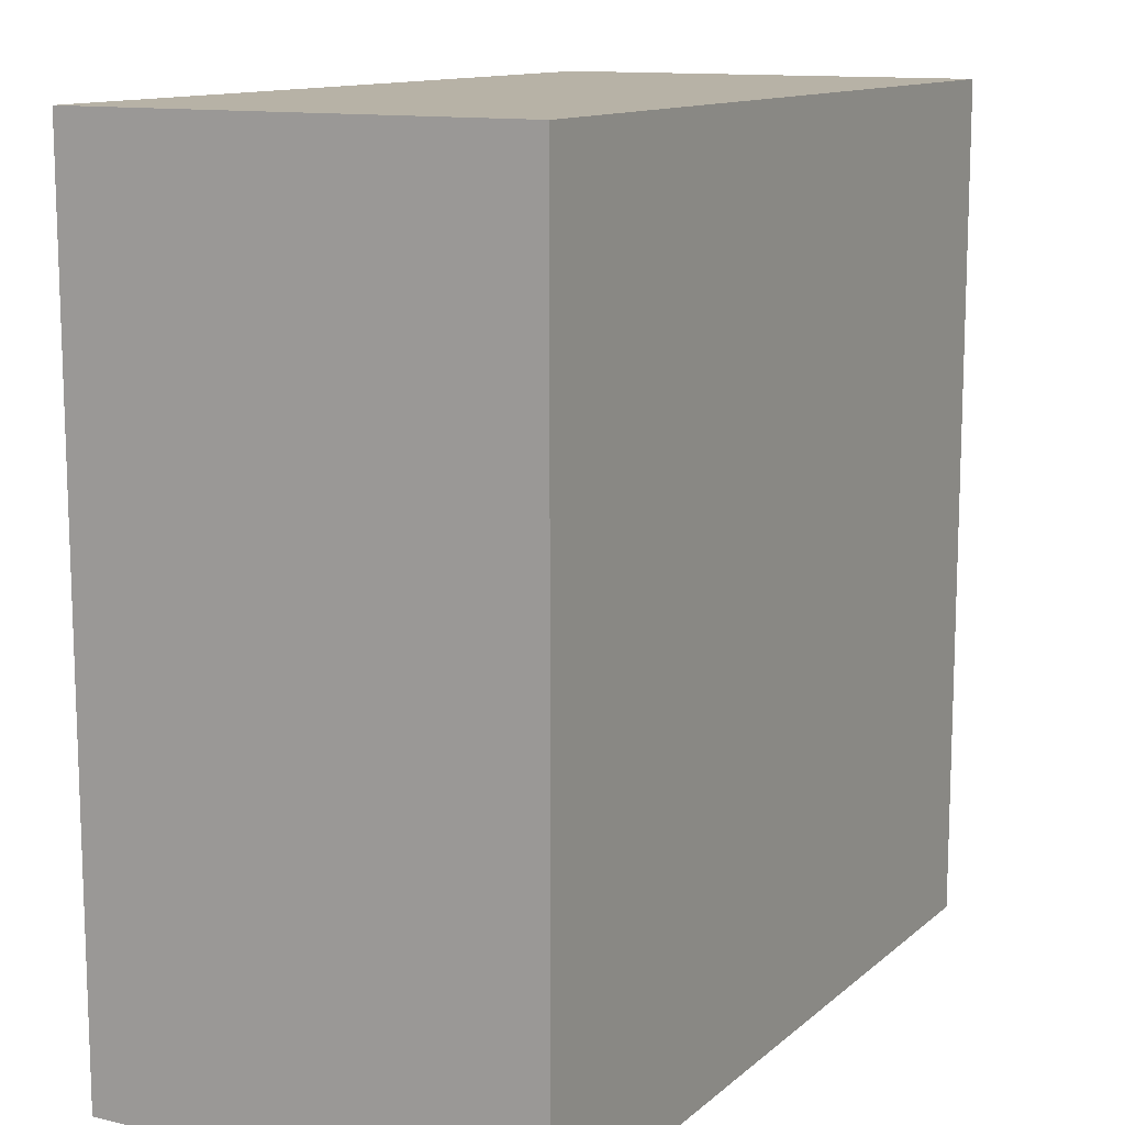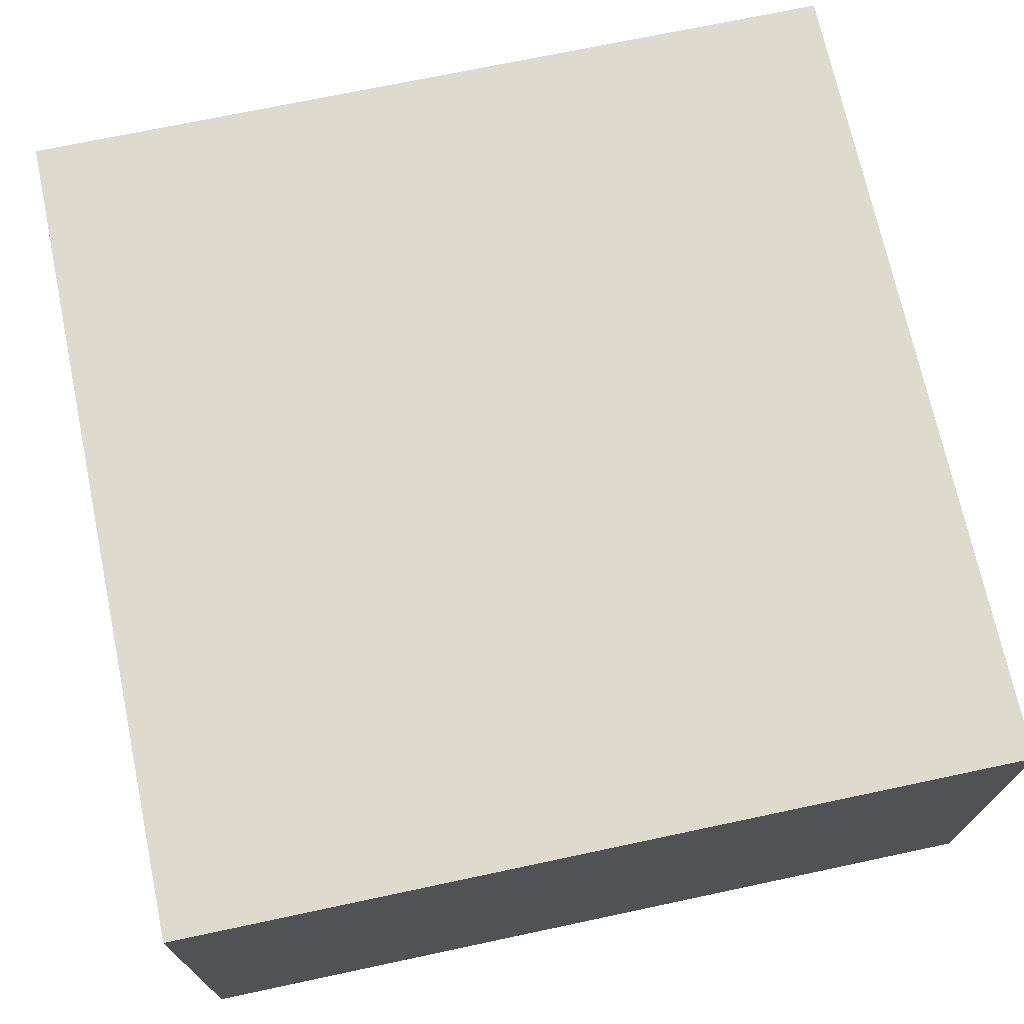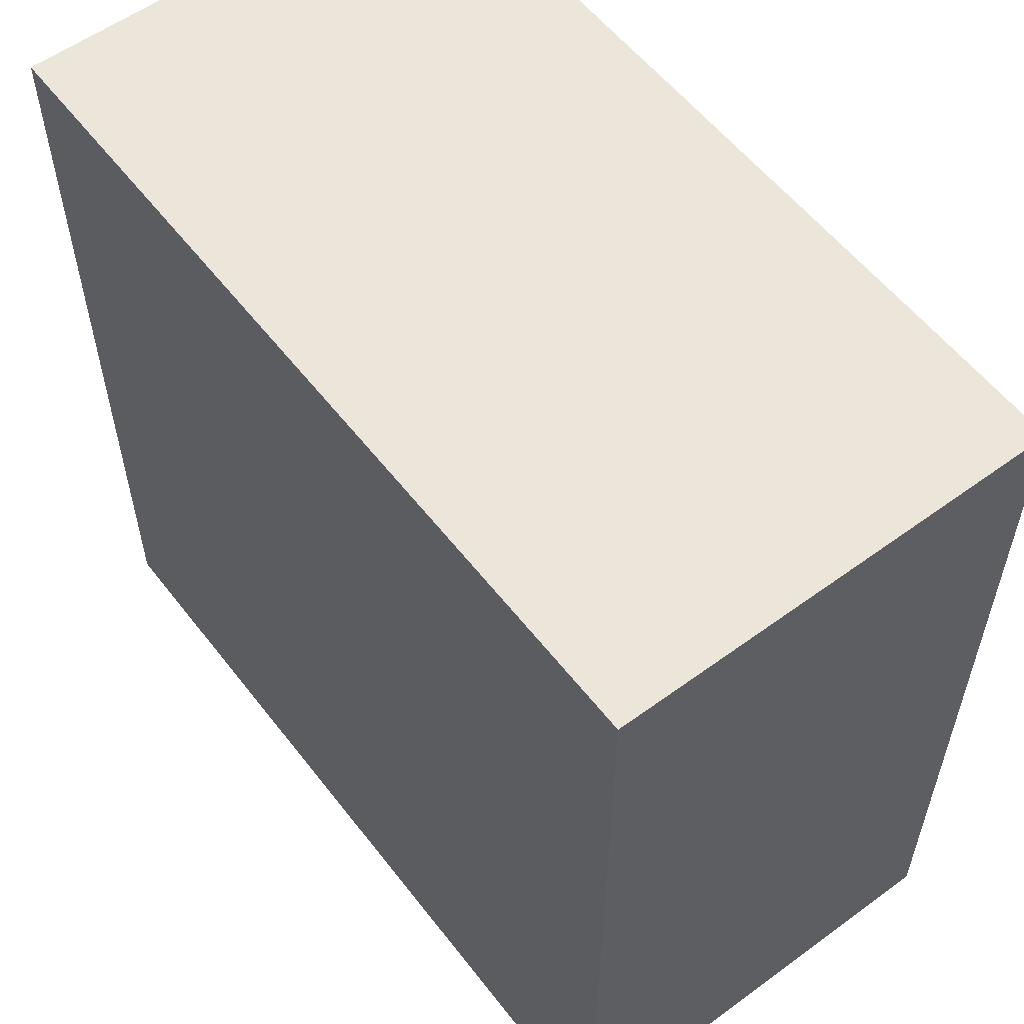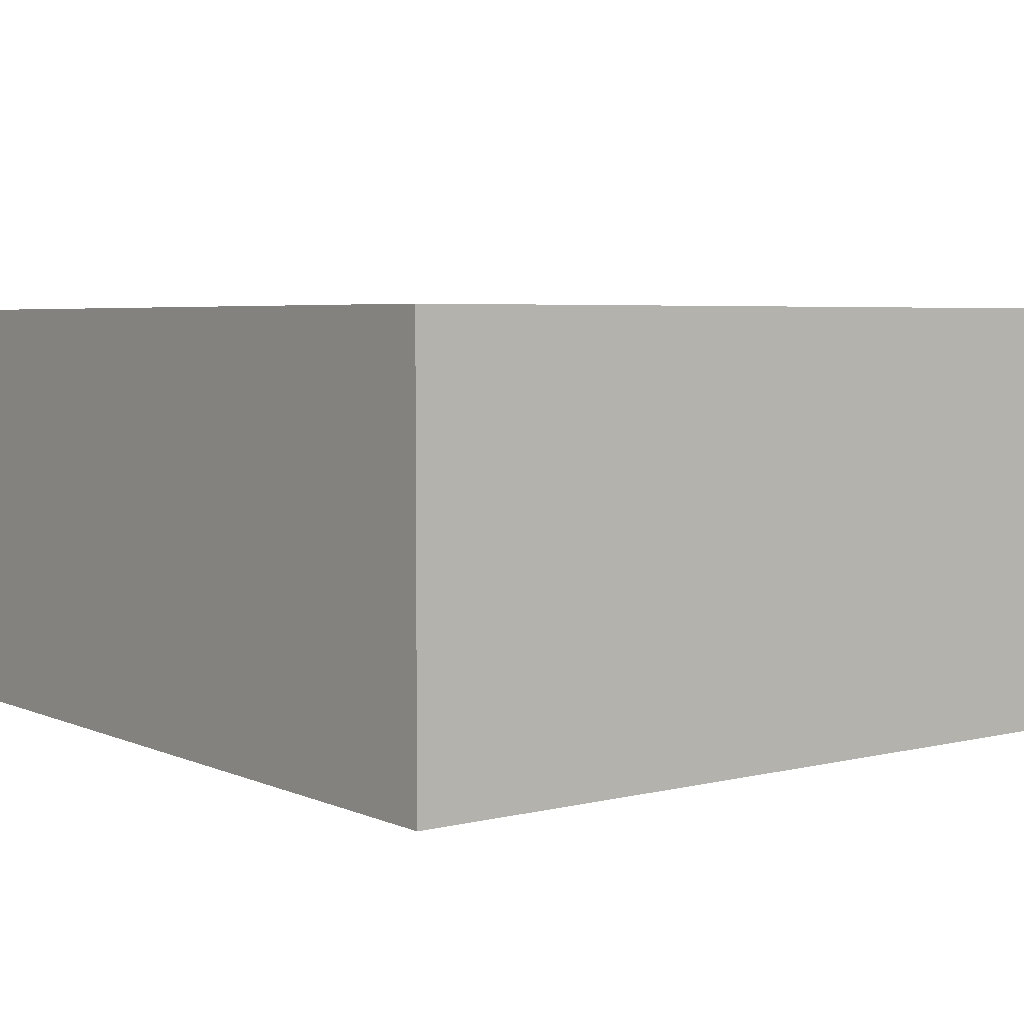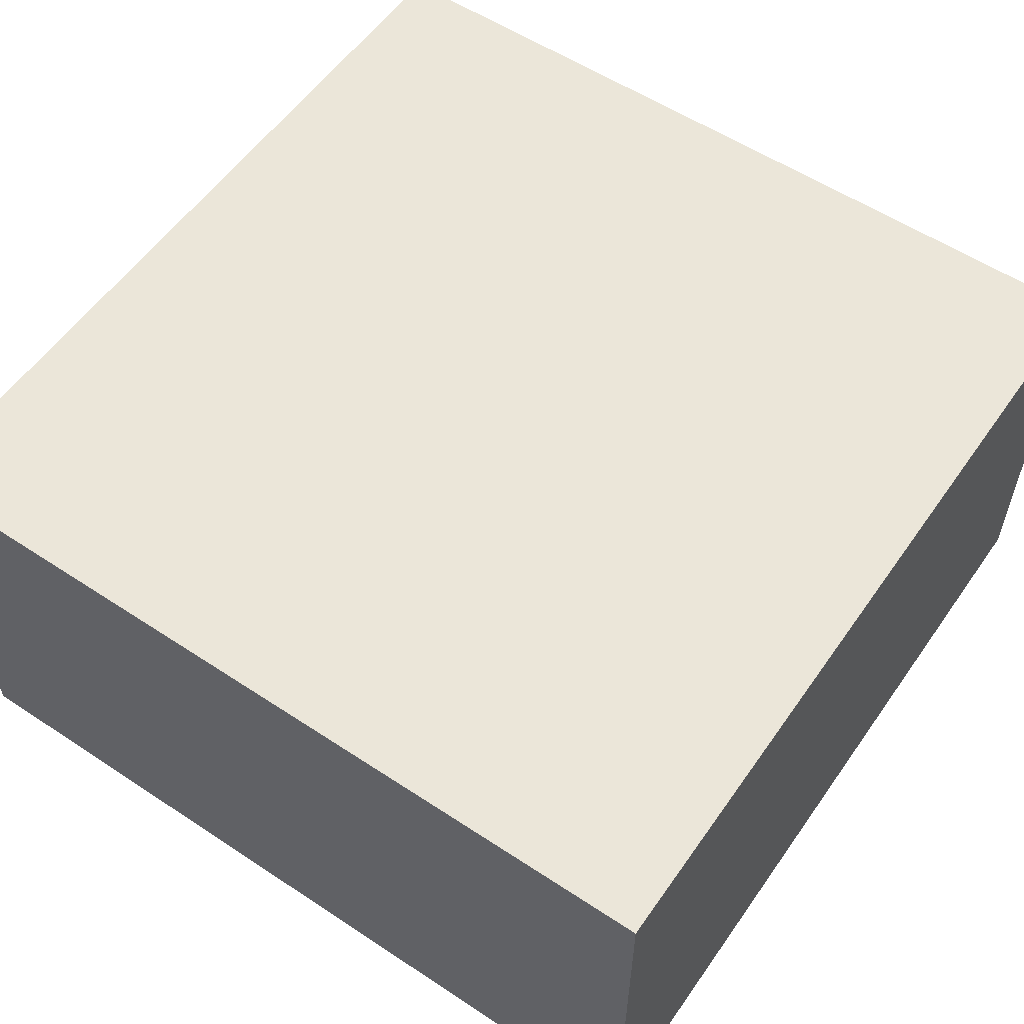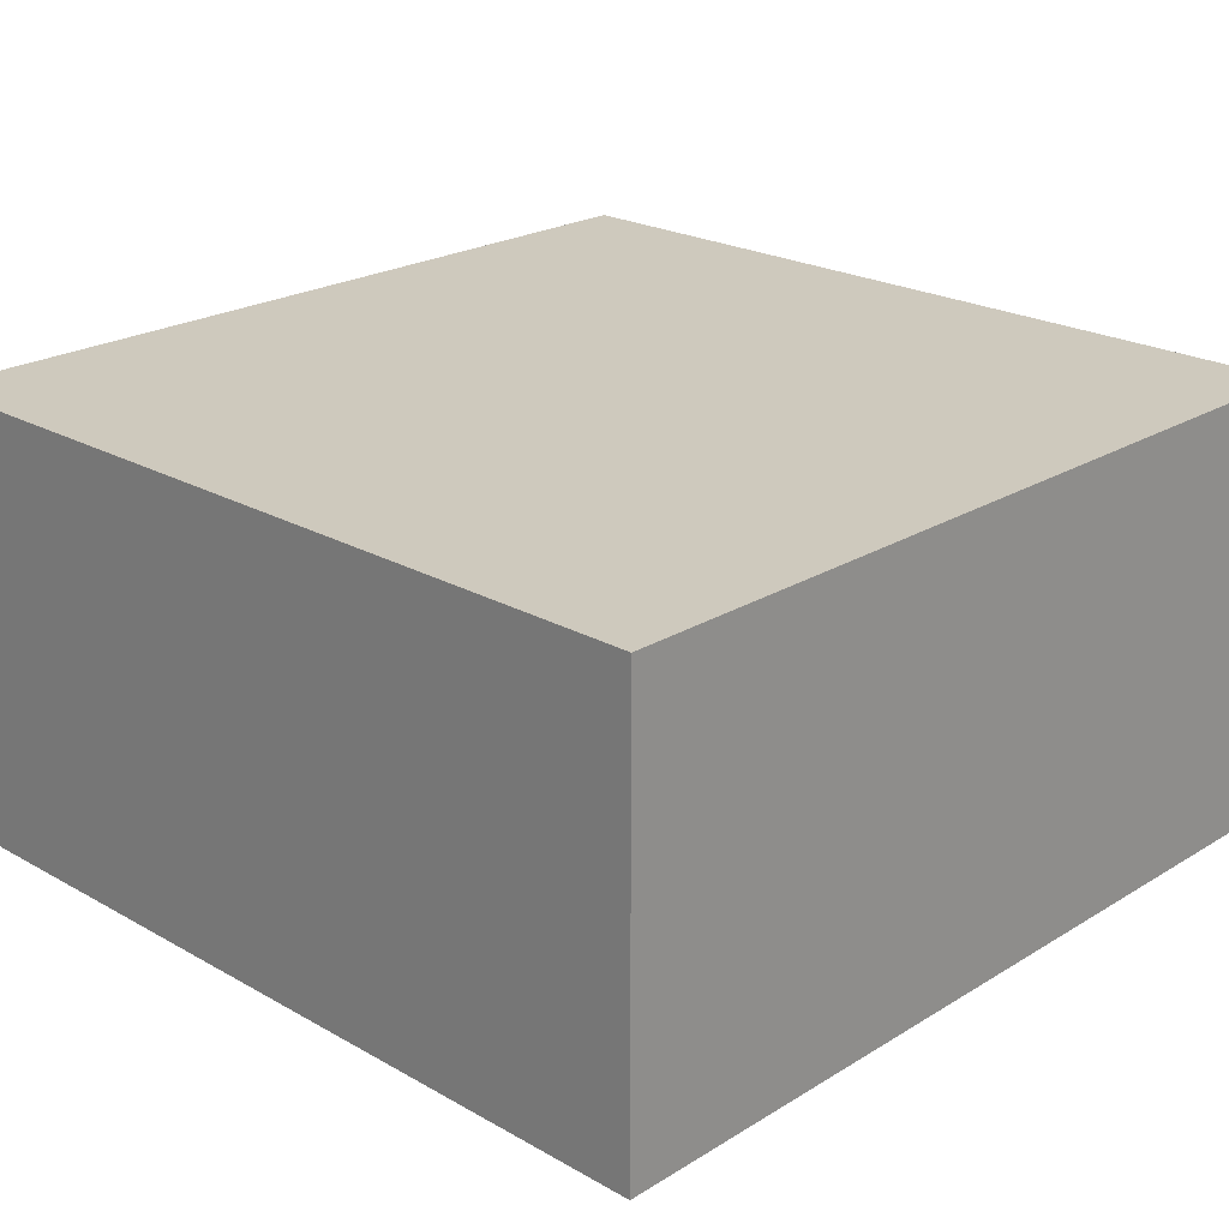
<metadata>
{"format":"obj","ext":"obj","renderer":"f3d","projection":"perspective","resolution":1024,"background":"white","views":[{"elev":12.3,"azim":118.8,"up":"+Z"},{"elev":71.1,"azim":78.0,"up":"+Y"},{"elev":56.9,"azim":-127.3,"up":"+Z"},{"elev":4.7,"azim":-127.3,"up":"+Y"},{"elev":56.5,"azim":34.6,"up":"+Y"},{"elev":22.7,"azim":43.9,"up":"+Y"}]}
</metadata>
<code>
o
v -2 -2.1 2
v -2 -2.1 1.8
v -2 -2.1 -1.8
v -2 -2.1 -2
v -2 -0.2 1.8
v -2 -0.2 -1.8
v -2 0 2
v -2 0 -2
v 2 -2.1 2
v 2 -2.1 1.8
v 2 -2.1 -1.8
v 2 -2.1 -2
v 2 -0.2 1.8
v 2 -0.2 -1.8
v 2 0 2
v 2 0 -2
v -2 -2.1 2
v -2 0 2
v -1.8 -2.1 2
v -1.8 -0.2 2
v 1.8 -2.1 2
v 1.8 -0.2 2
v 2 -2.1 2
v 2 0 2
v -2 -2.1 -2
v -2 0 -2
v -1.8 -2.1 -2
v -1.8 -0.2 -2
v 1.8 -2.1 -2
v 1.8 -0.2 -2
v 2 -2.1 -2
v 2 0 -2
v -2 -2.1 2
v -1.8 -2.1 2
v 1.8 -2.1 2
v 2 -2.1 2
v -1.9 -2.1 1.9
v -1.8 -2.1 1.9
v 1.8 -2.1 1.9
v 1.9 -2.1 1.9
v -2 -2.1 1.8
v -1.9 -2.1 1.8
v 1.9 -2.1 1.8
v 2 -2.1 1.8
v -2 -2.1 -1.8
v -1.9 -2.1 -1.8
v 1.9 -2.1 -1.8
v 2 -2.1 -1.8
v -1.9 -2.1 -1.9
v -1.8 -2.1 -1.9
v 1.8 -2.1 -1.9
v 1.9 -2.1 -1.9
v -2 -2.1 -2
v -1.8 -2.1 -2
v 1.8 -2.1 -2
v 2 -2.1 -2
v -2 0 2
v 2 0 2
v -1.8 0 1.8
v 1.8 0 1.8
v -1.8 0 -1.8
v 1.8 0 -1.8
v -2 0 -2
v 2 0 -2
f 5 2 1
f 5 3 2
f 6 4 3
f 6 3 5
f 7 5 1
f 7 6 5
f 8 4 6
f 8 6 7
f 9 10 13
f 10 11 13
f 11 12 14
f 13 11 14
f 9 13 15
f 13 14 15
f 14 12 16
f 15 14 16
f 19 18 17
f 20 18 19
f 21 20 19
f 22 18 20
f 22 20 21
f 23 22 21
f 24 18 22
f 24 22 23
f 25 26 27
f 27 26 28
f 27 28 29
f 28 26 30
f 29 28 30
f 29 30 31
f 30 26 32
f 31 30 32
f 37 34 33
f 38 35 34
f 38 34 37
f 39 36 35
f 39 35 38
f 40 36 39
f 41 37 33
f 42 38 37
f 42 37 41
f 42 39 38
f 42 40 39
f 43 36 40
f 43 40 42
f 44 36 43
f 45 42 41
f 45 43 42
f 45 44 43
f 46 44 45
f 47 44 46
f 48 44 47
f 49 46 45
f 49 47 46
f 50 47 49
f 51 47 50
f 52 48 47
f 52 47 51
f 53 49 45
f 53 50 49
f 54 51 50
f 54 50 53
f 55 52 51
f 55 51 54
f 56 48 52
f 56 52 55
f 57 58 59
f 59 58 60
f 57 59 61
f 59 60 61
f 60 58 62
f 61 60 62
f 57 61 63
f 61 62 63
f 62 58 64
f 63 62 64

</code>
